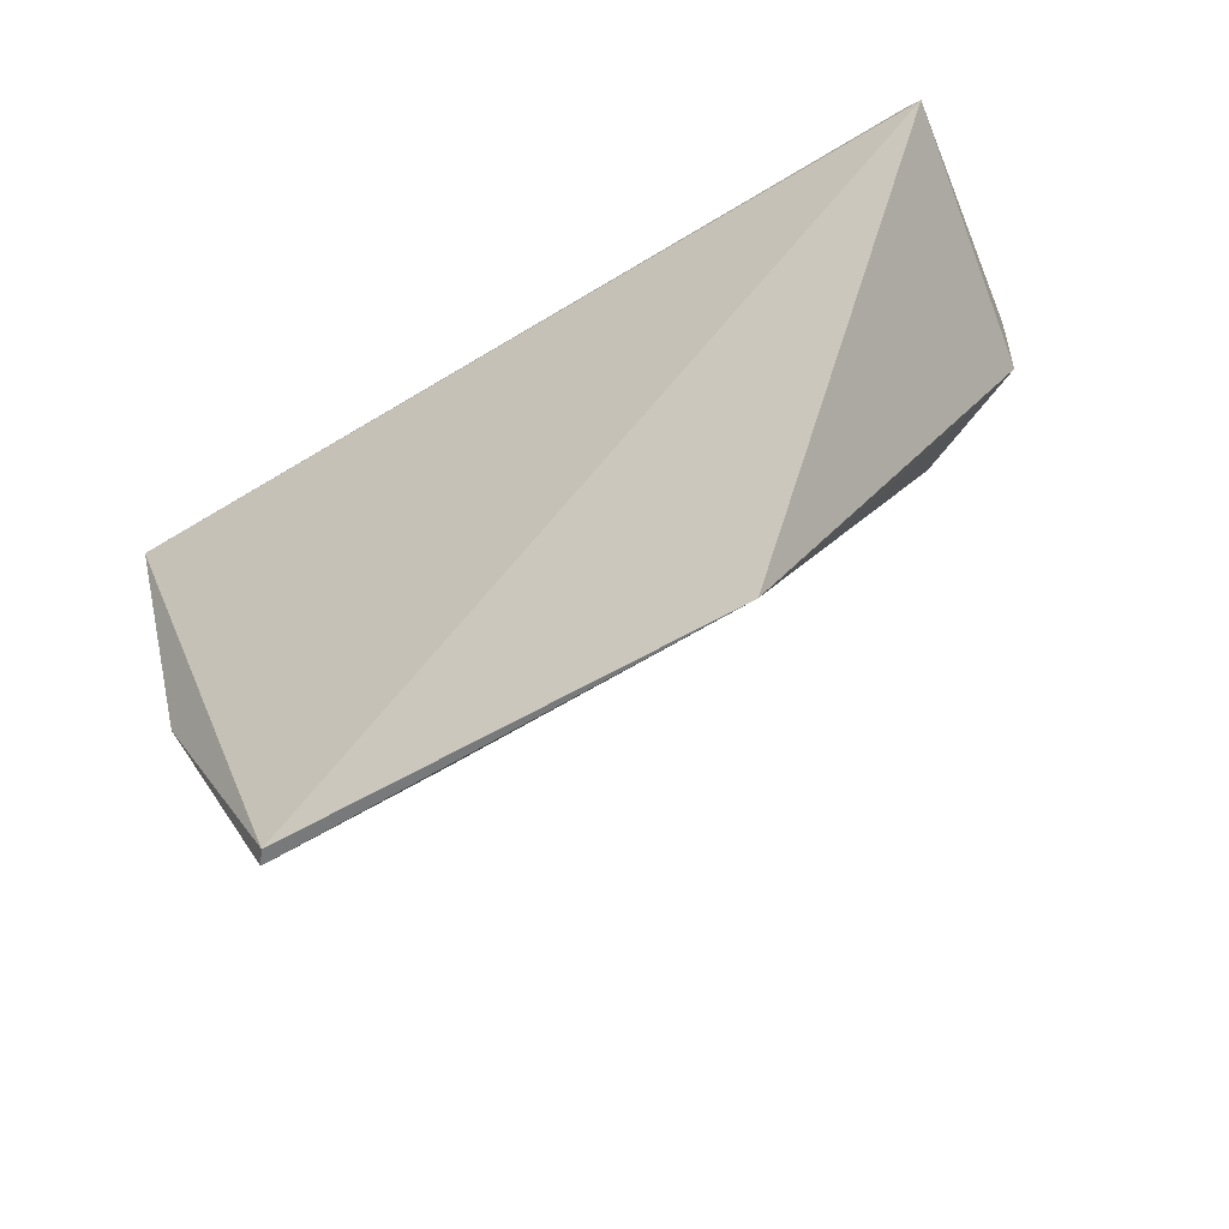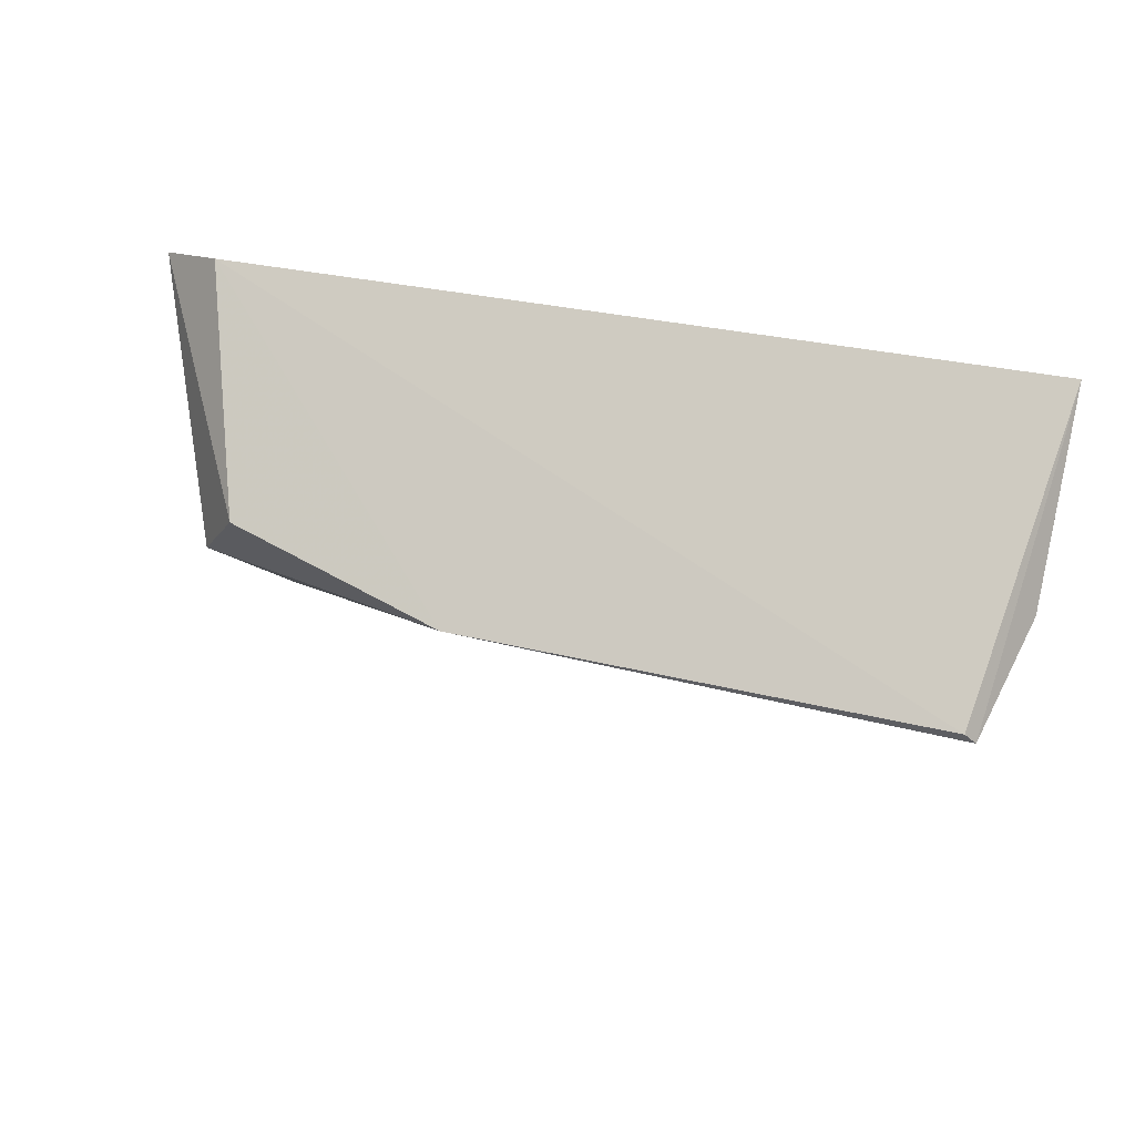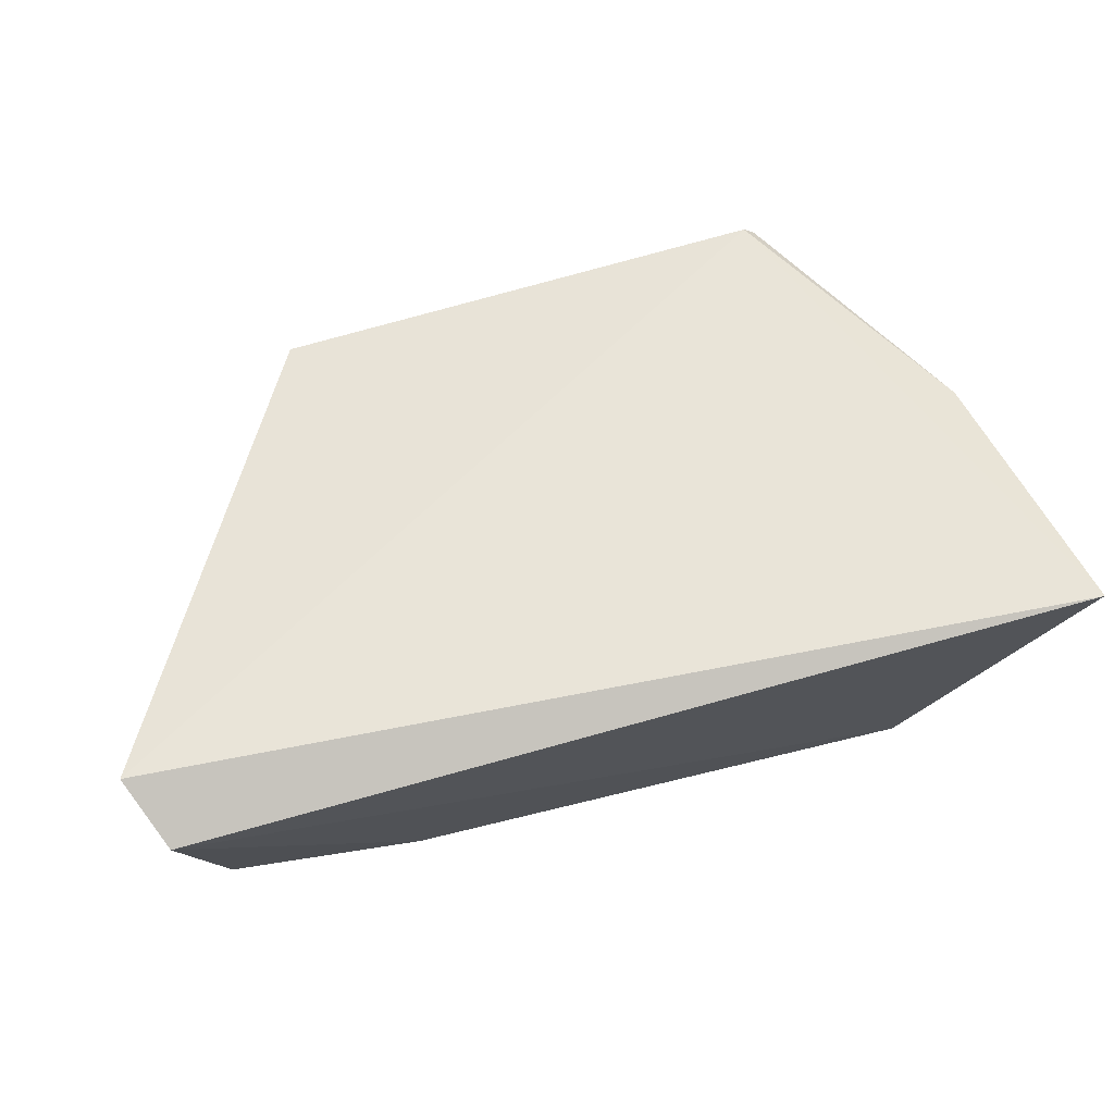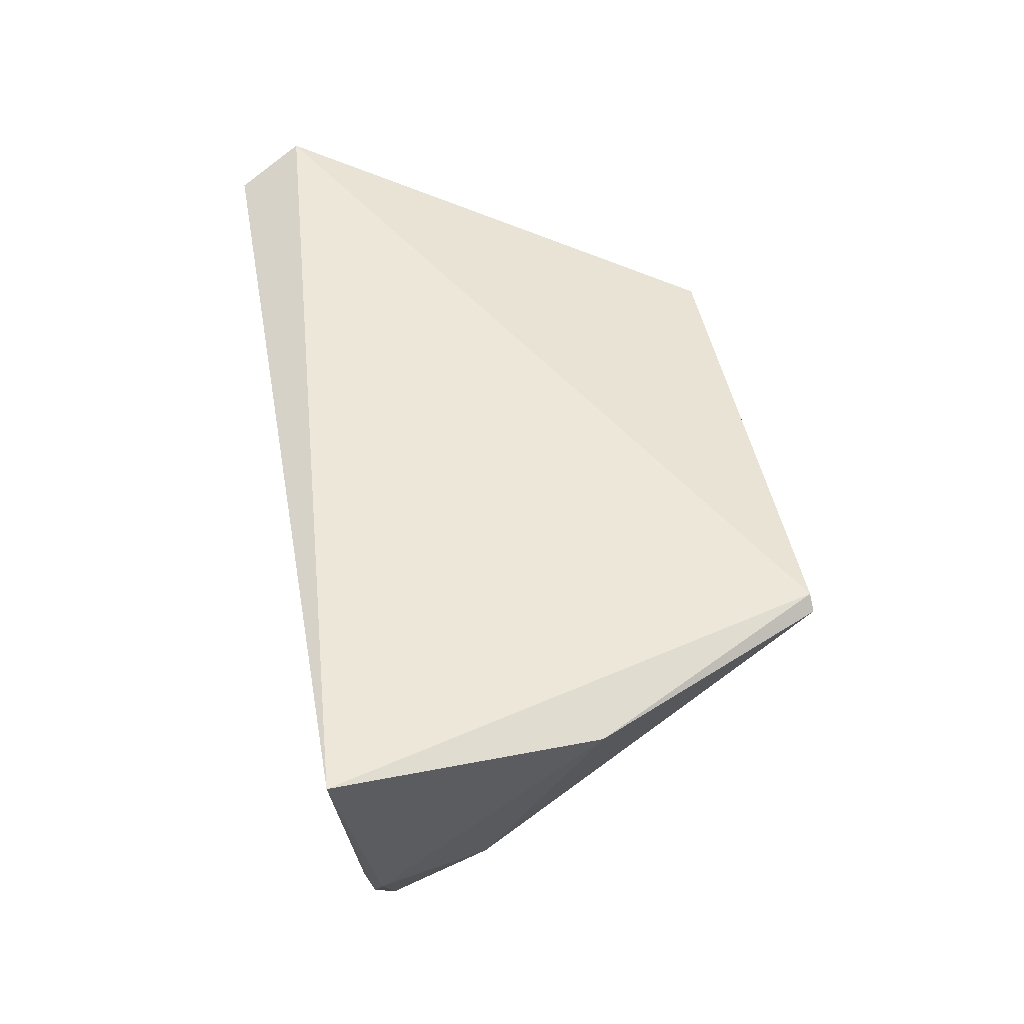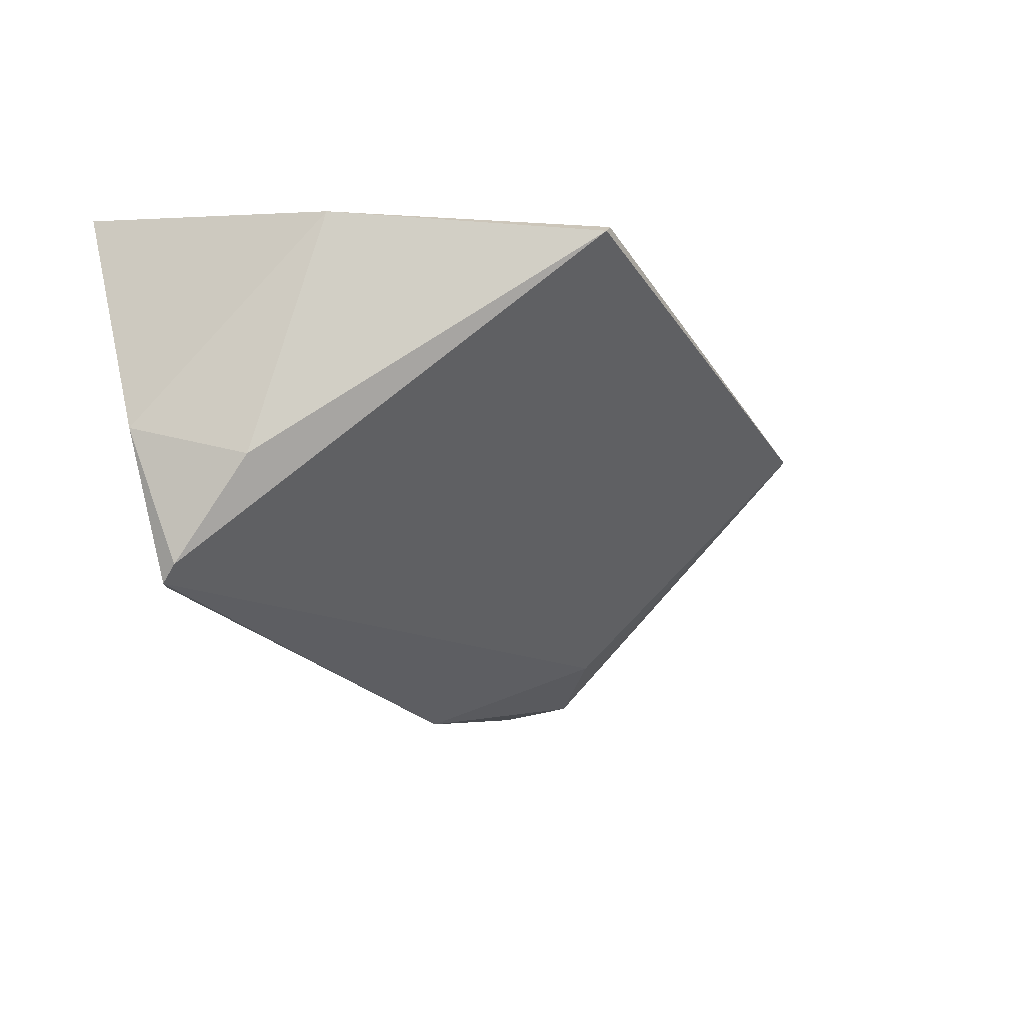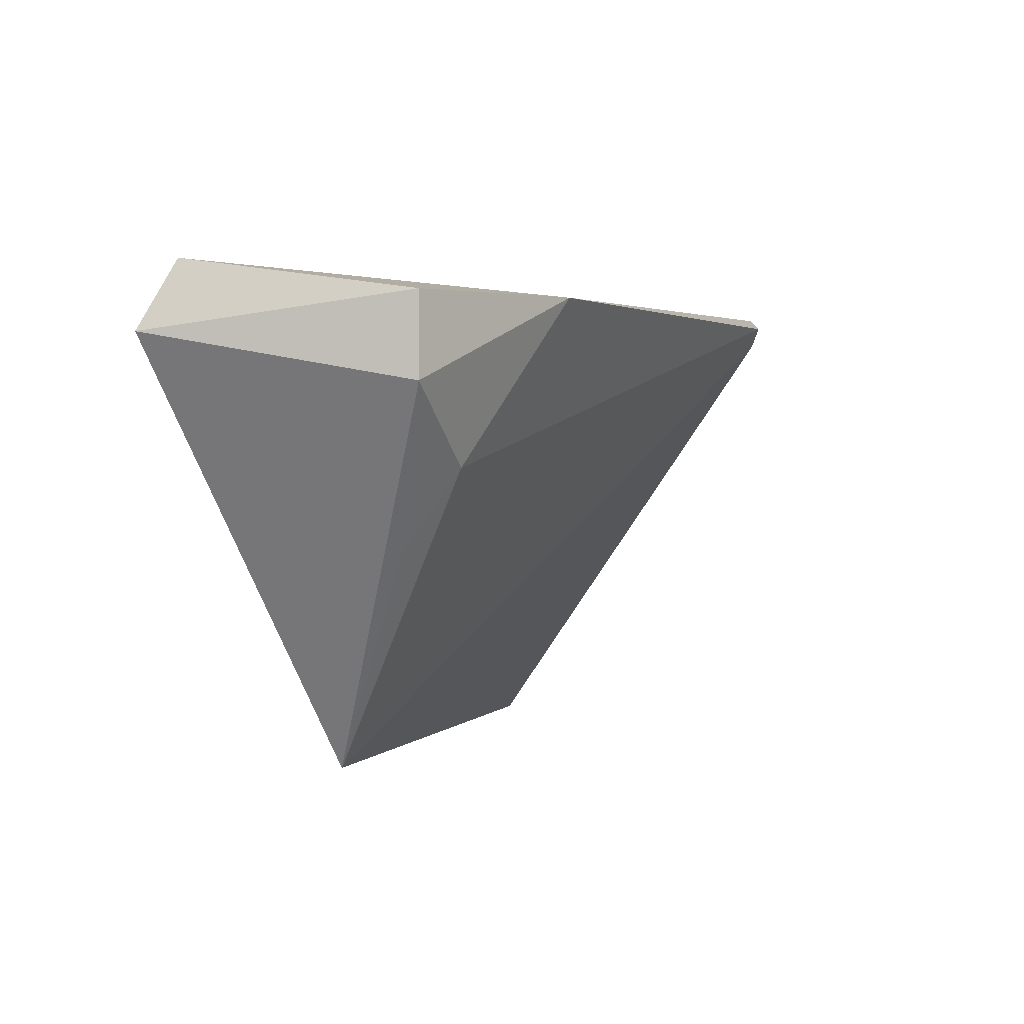
<metadata>
{"format":"obj","ext":"obj","renderer":"f3d","projection":"perspective","resolution":1024,"background":"white","views":[{"elev":-53.0,"azim":35.0,"up":"+Y"},{"elev":-15.8,"azim":157.1,"up":"+Z"},{"elev":67.3,"azim":163.7,"up":"+Z"},{"elev":47.5,"azim":-100.9,"up":"+Z"},{"elev":-29.4,"azim":-62.9,"up":"+Z"},{"elev":1.8,"azim":110.2,"up":"+Y"}]}
</metadata>
<code>
v 0.07556 0.06825 0.2147
v 0.07144 0.07873 0.2101
v -0.06663 0.08058 0.2128
v -0.04768 0.07425 0.1543
v 0.06663 0.06117 0.1753
v -0.04484 0.07561 0.1552
v 0.06663 0.07384 0.1753
v -0.03829 0.002215 0.2035
v 0.03722 0.07431 0.1633
v 0.03699 0.0016 0.201
v -0.0601 0.04005 0.2049
v 0.051 0.04897 0.1752
v -0.04018 0.001988 0.2014
v -0.0601 0.07384 0.1753
v 0.05147 0.03616 0.1845
v -0.04952 0.07106 0.156
v -0.05319 0.05643 0.1697
f 1 2 3
f 6 3 2
f 6 4 3
f 7 2 1
f 7 1 5
f 8 1 3
f 9 6 2
f 9 2 7
f 9 4 6
f 9 7 5
f 10 5 1
f 10 1 8
f 11 8 3
f 12 9 5
f 12 10 4
f 12 4 9
f 13 10 8
f 13 8 11
f 14 11 3
f 14 3 4
f 15 12 5
f 15 5 10
f 15 10 12
f 16 4 10
f 16 10 13
f 16 14 4
f 17 16 13
f 17 13 11
f 17 11 14
f 17 14 16

</code>
